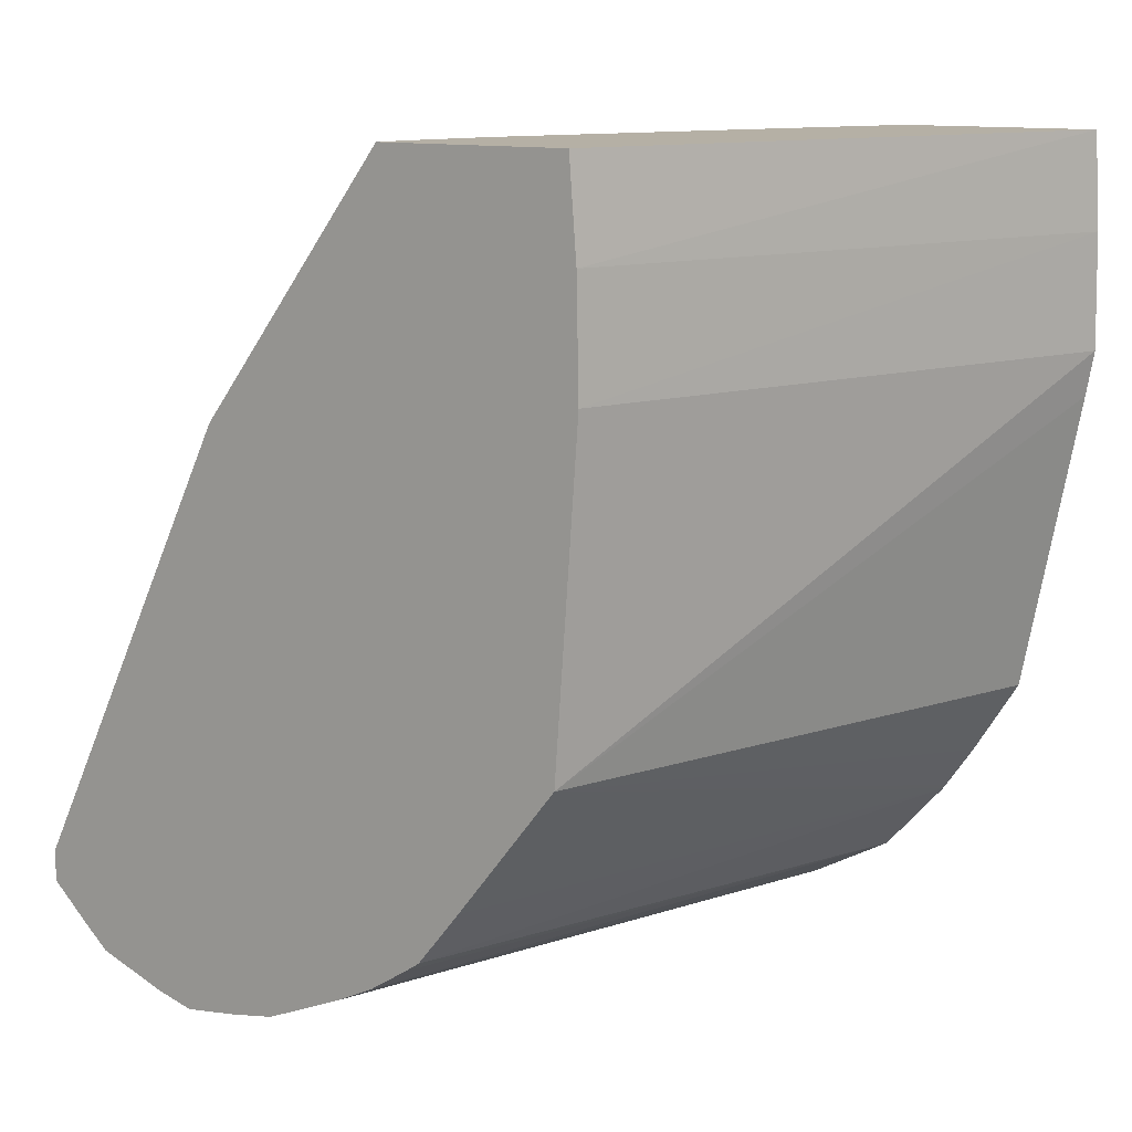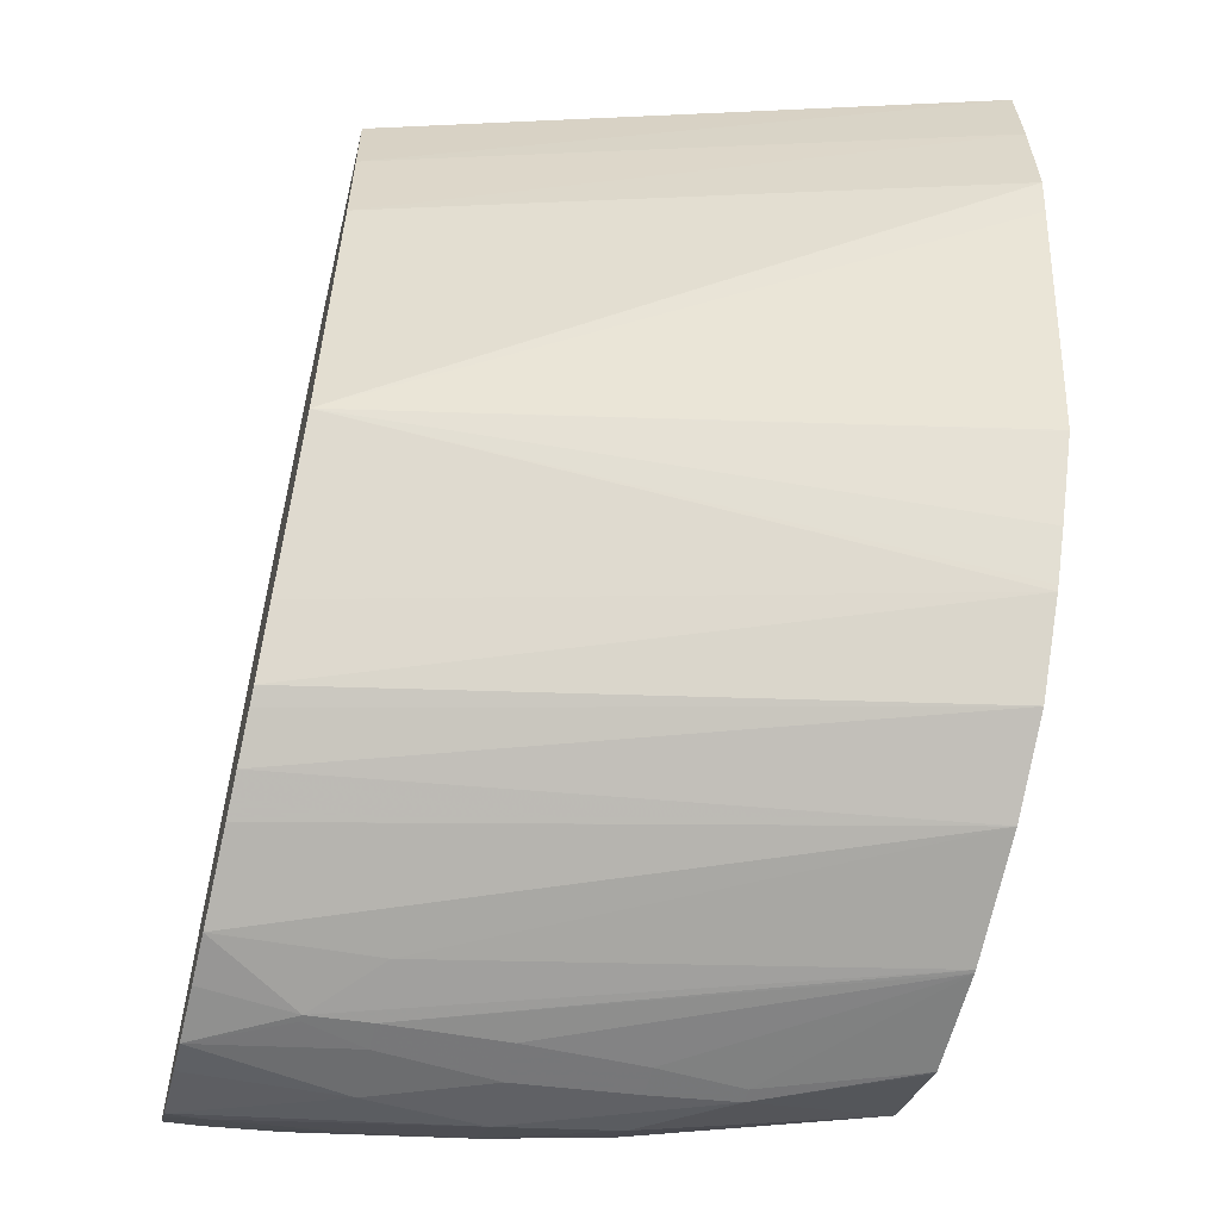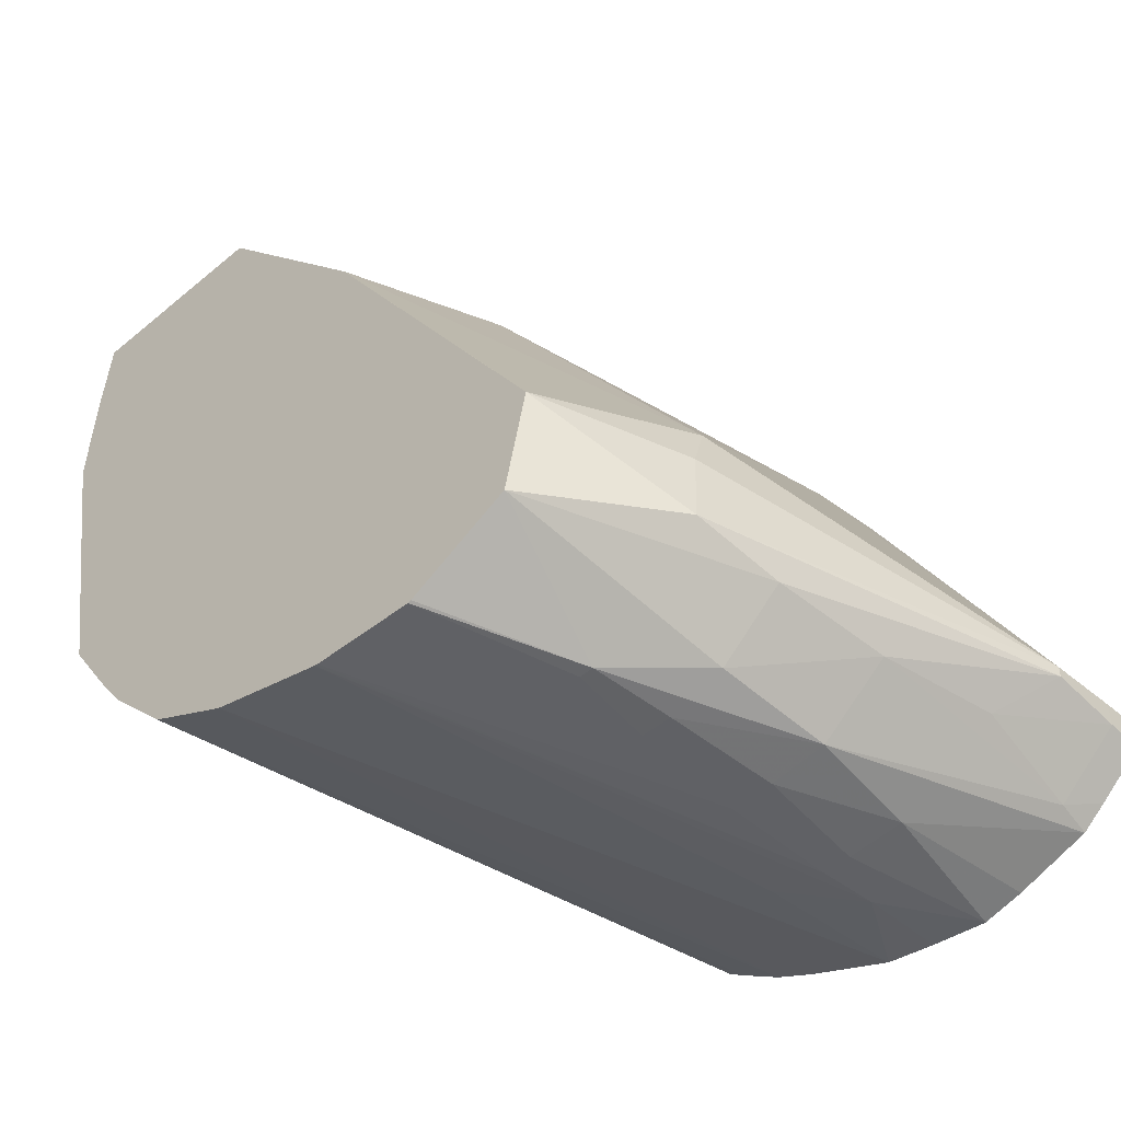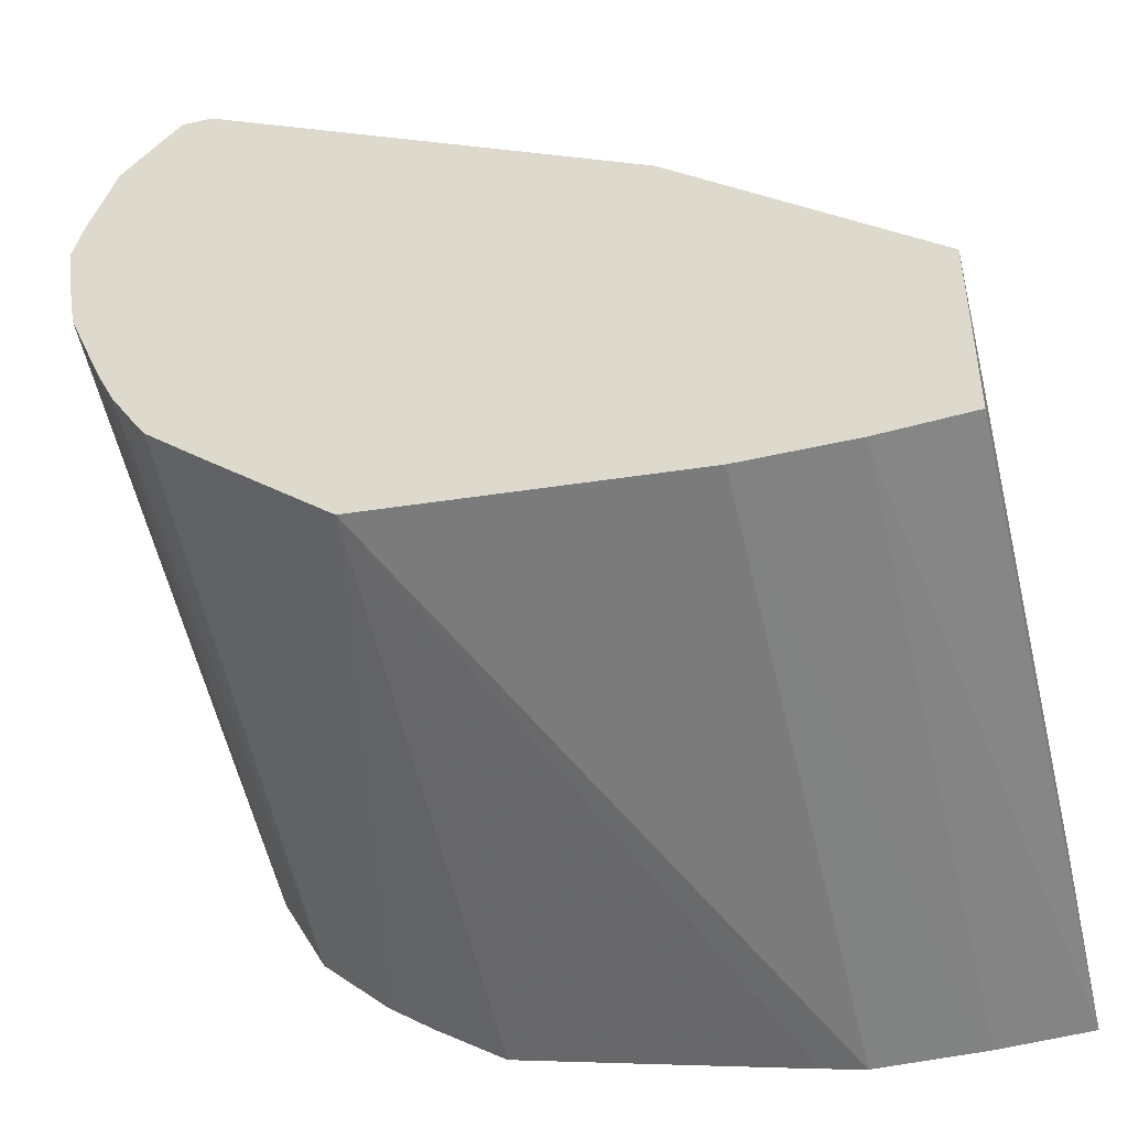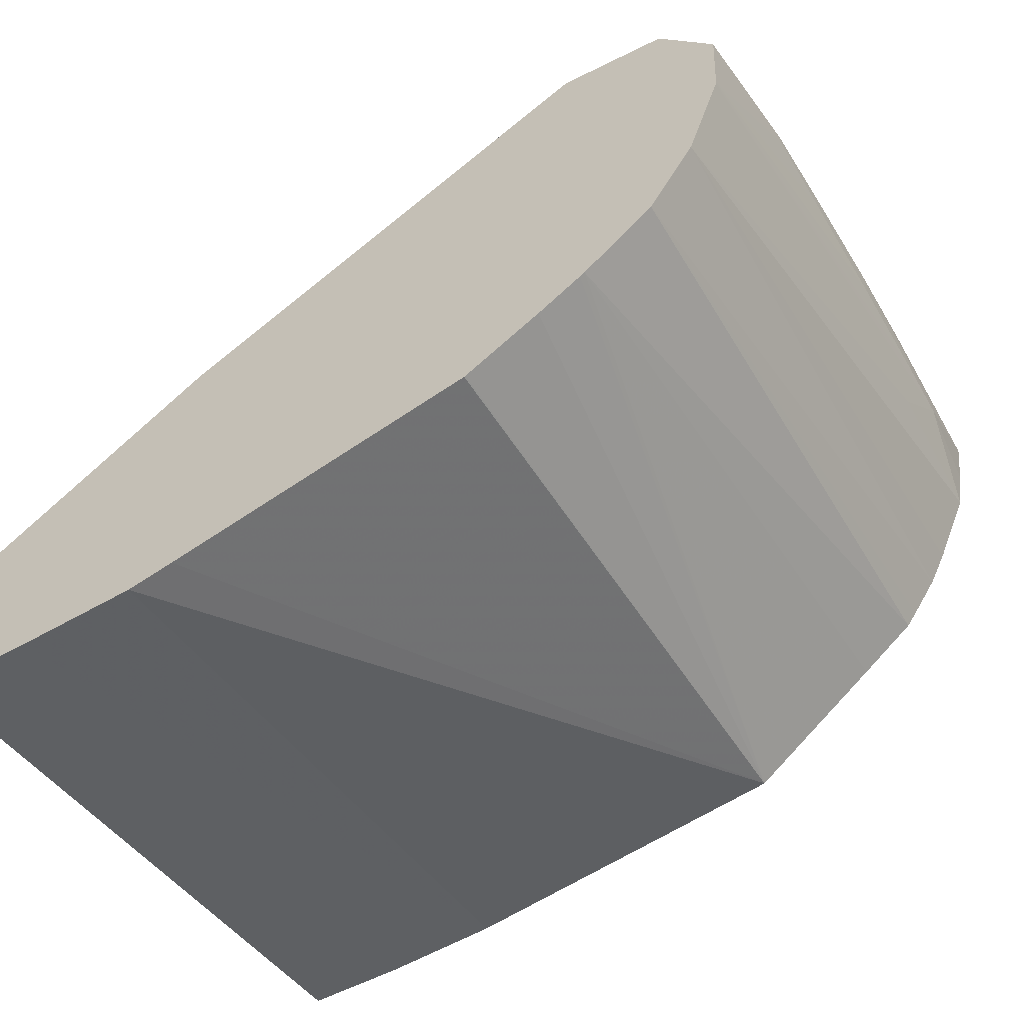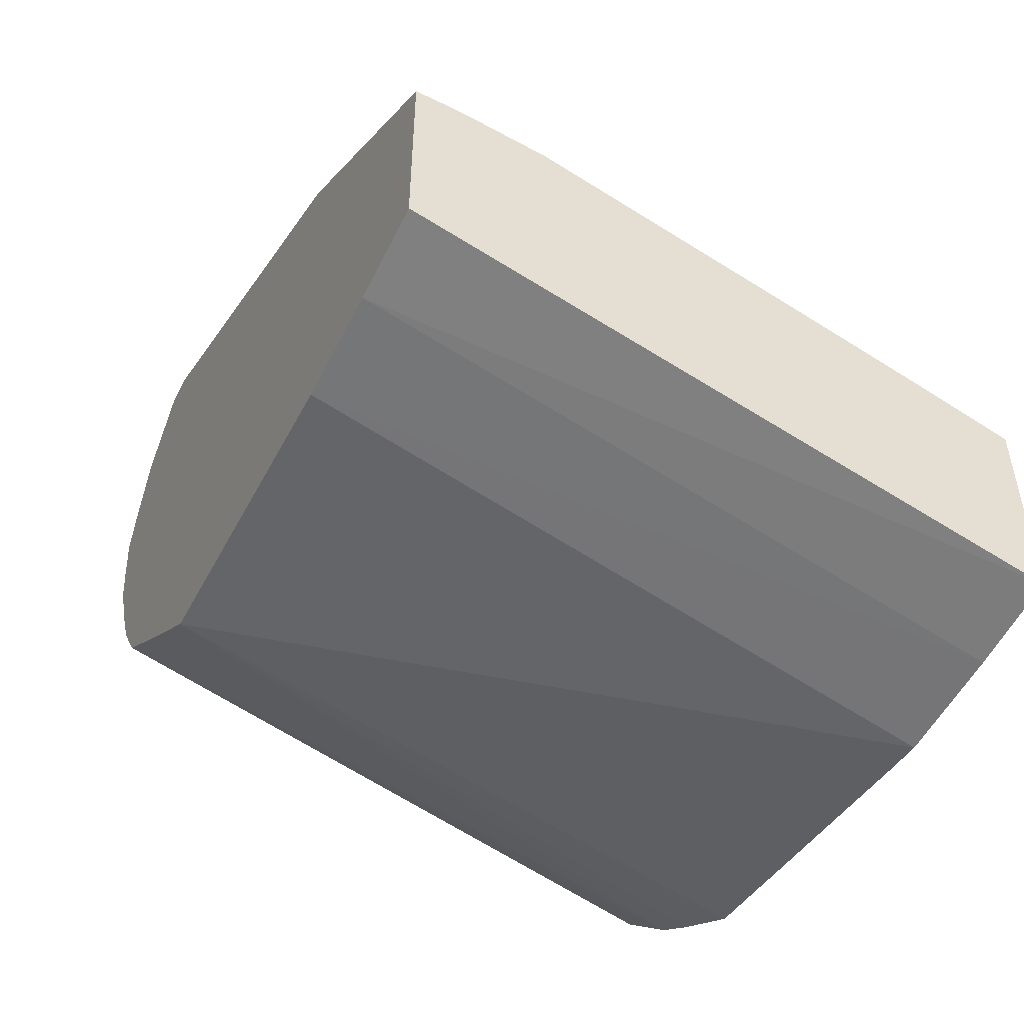
<metadata>
{"format":"obj","ext":"obj","renderer":"f3d","projection":"perspective","resolution":1024,"background":"white","views":[{"elev":11.7,"azim":-54.1,"up":"+Z"},{"elev":-57.2,"azim":-13.7,"up":"+Z"},{"elev":-50.1,"azim":132.5,"up":"+Z"},{"elev":-45.0,"azim":-75.9,"up":"+Y"},{"elev":-60.4,"azim":120.6,"up":"+Y"},{"elev":-51.1,"azim":-26.1,"up":"+Y"}]}
</metadata>
<code>
v 0.02169 0.05224 -0.01587
v 0.02169 0.0524 -0.01676
v 0.02169 0.05228 -0.01359
v 0.009561 0.05577 -0.01587
v 0.009561 0.05627 -0.02246
v 0.02169 0.05359 -0.0227
v 0.02169 0.05239 -0.01167
v 0.009561 0.05581 -0.01359
v 0.009561 0.05837 -0.02508
v 0.02169 0.05522 -0.02514
v 0.02169 0.05515 -0.02505
v 0.02169 0.05455 -0.0242
v 0.02169 0.05361 -0.02273
v 0.02169 0.05519 -0.01167
v 0.009561 0.05597 -0.01167
v 0.009561 0.05928 -0.02619
v 0.02169 0.05649 -0.02655
v 0.02169 0.05651 -0.01168
v 0.02169 0.05651 -0.01167
v 0.009561 0.06 -0.01167
v 0.009561 0.05959 -0.0264
v 0.02169 0.05649 -0.02655
v 0.02169 0.05819 -0.02749
v 0.02169 0.06018 -0.01633
v 0.02006 0.05708 -0.01167
v 0.02169 0.06018 -0.01633
v 0.01887 0.06179 -0.01677
v 0.009561 0.06405 -0.01684
v 0.01028 0.05995 -0.01167
v 0.009561 0.06041 -0.02693
v 0.009561 0.06119 -0.02731
v 0.02169 0.05819 -0.02749
v 0.02169 0.05838 -0.02755
v 0.02169 0.0652 -0.025
v 0.02169 0.06521 -0.025
v 0.01835 0.06621 -0.02382
v 0.01912 0.05739 -0.01167
v 0.01141 0.06389 -0.01704
v 0.01219 0.05964 -0.01167
v 0.01712 0.05805 -0.01167
v 0.009561 0.06859 -0.02583
v 0.009892 0.06402 -0.01686
v 0.0117 0.06851 -0.02603
v 0.01028 0.06857 -0.02589
v 0.01067 0.05989 -0.01167
v 0.009561 0.06289 -0.02803
v 0.01256 0.06261 -0.02817
v 0.02169 0.06058 -0.02821
v 0.02169 0.06477 -0.02721
v 0.02169 0.06478 -0.02721
v 0.01886 0.06637 -0.02658
v 0.01877 0.06634 -0.025
v 0.009561 0.06859 -0.02646
v 0.0117 0.06851 -0.02627
v 0.01028 0.06857 -0.02641
v 0.009561 0.06388 -0.02821
v 0.01139 0.06388 -0.02842
v 0.01256 0.06375 -0.02845
v 0.02169 0.06065 -0.02822
v 0.02169 0.06277 -0.0283
v 0.01877 0.064 -0.02844
v 0.01712 0.06536 -0.02812
v 0.01712 0.06664 -0.02698
v 0.009561 0.06773 -0.02724
v 0.01484 0.067 -0.02719
v 0.0125 0.06749 -0.0271
v 0.01028 0.06732 -0.02754
v 0.009561 0.065 -0.02836
v 0.01139 0.06402 -0.02842
v 0.01256 0.06432 -0.02845
v 0.01484 0.06361 -0.02848
v 0.01712 0.06361 -0.02846
v 0.01877 0.06371 -0.02844
v 0.02169 0.06271 -0.02832
v 0.01712 0.06422 -0.02846
v 0.01484 0.06562 -0.02834
v 0.009561 0.06725 -0.02765
v 0.01256 0.06546 -0.02838
v 0.009561 0.0658 -0.02816
v 0.01484 0.06448 -0.02848
f 1 2 6
f 1 6 13
f 1 13 12
f 1 12 11
f 1 11 10
f 1 10 17
f 1 17 23
f 1 23 33
f 1 33 48
f 1 48 59
f 1 59 74
f 1 74 60
f 1 60 49
f 1 49 34
f 1 34 24
f 1 24 18
f 1 18 14
f 1 14 7
f 1 7 3
f 1 3 4
f 1 4 5
f 1 5 2
f 2 5 6
f 3 7 8
f 3 8 4
f 4 8 15
f 4 15 20
f 4 20 28
f 4 28 41
f 4 41 53
f 4 53 64
f 4 64 77
f 4 77 79
f 4 79 68
f 4 68 56
f 4 56 46
f 4 46 31
f 4 31 30
f 4 30 21
f 4 21 16
f 4 16 9
f 4 9 5
f 5 9 10
f 5 10 11
f 5 11 12
f 5 12 13
f 5 13 6
f 7 14 19
f 7 19 25
f 7 25 37
f 7 37 40
f 7 40 39
f 7 39 45
f 7 45 29
f 7 29 20
f 7 20 15
f 7 15 8
f 9 16 10
f 10 16 17
f 14 18 19
f 16 21 17
f 17 21 22
f 17 22 23
f 18 24 26
f 18 26 19
f 19 26 27
f 19 27 25
f 20 29 28
f 21 30 22
f 22 30 23
f 23 31 32
f 23 32 33
f 23 30 31
f 24 27 26
f 24 34 35
f 24 35 36
f 24 36 27
f 25 27 37
f 27 38 39
f 27 39 40
f 27 40 37
f 27 36 38
f 28 29 42
f 28 42 43
f 28 43 44
f 28 44 41
f 29 45 42
f 31 46 32
f 32 46 47
f 32 47 48
f 32 48 33
f 34 49 50
f 34 50 51
f 34 51 52
f 34 52 35
f 35 52 36
f 36 52 43
f 36 43 38
f 38 42 39
f 38 43 42
f 39 42 45
f 41 44 55
f 41 55 53
f 43 52 51
f 43 51 54
f 43 54 55
f 43 55 44
f 46 56 57
f 46 57 47
f 47 57 48
f 48 57 58
f 48 58 59
f 49 60 61
f 49 61 62
f 49 62 63
f 49 63 50
f 50 63 51
f 51 63 54
f 53 55 64
f 54 63 65
f 54 65 66
f 54 66 55
f 55 66 67
f 55 67 64
f 56 68 57
f 57 68 69
f 57 69 70
f 57 70 58
f 58 70 80
f 58 80 71
f 58 71 59
f 59 71 72
f 59 72 73
f 59 73 74
f 60 74 61
f 61 73 72
f 61 72 75
f 61 75 76
f 61 76 62
f 61 74 73
f 62 76 65
f 62 65 63
f 64 67 77
f 65 76 67
f 65 67 66
f 67 76 77
f 68 78 70
f 68 70 69
f 68 79 78
f 70 78 80
f 71 80 75
f 71 75 72
f 75 80 76
f 76 80 78
f 76 78 77
f 77 78 79

</code>
